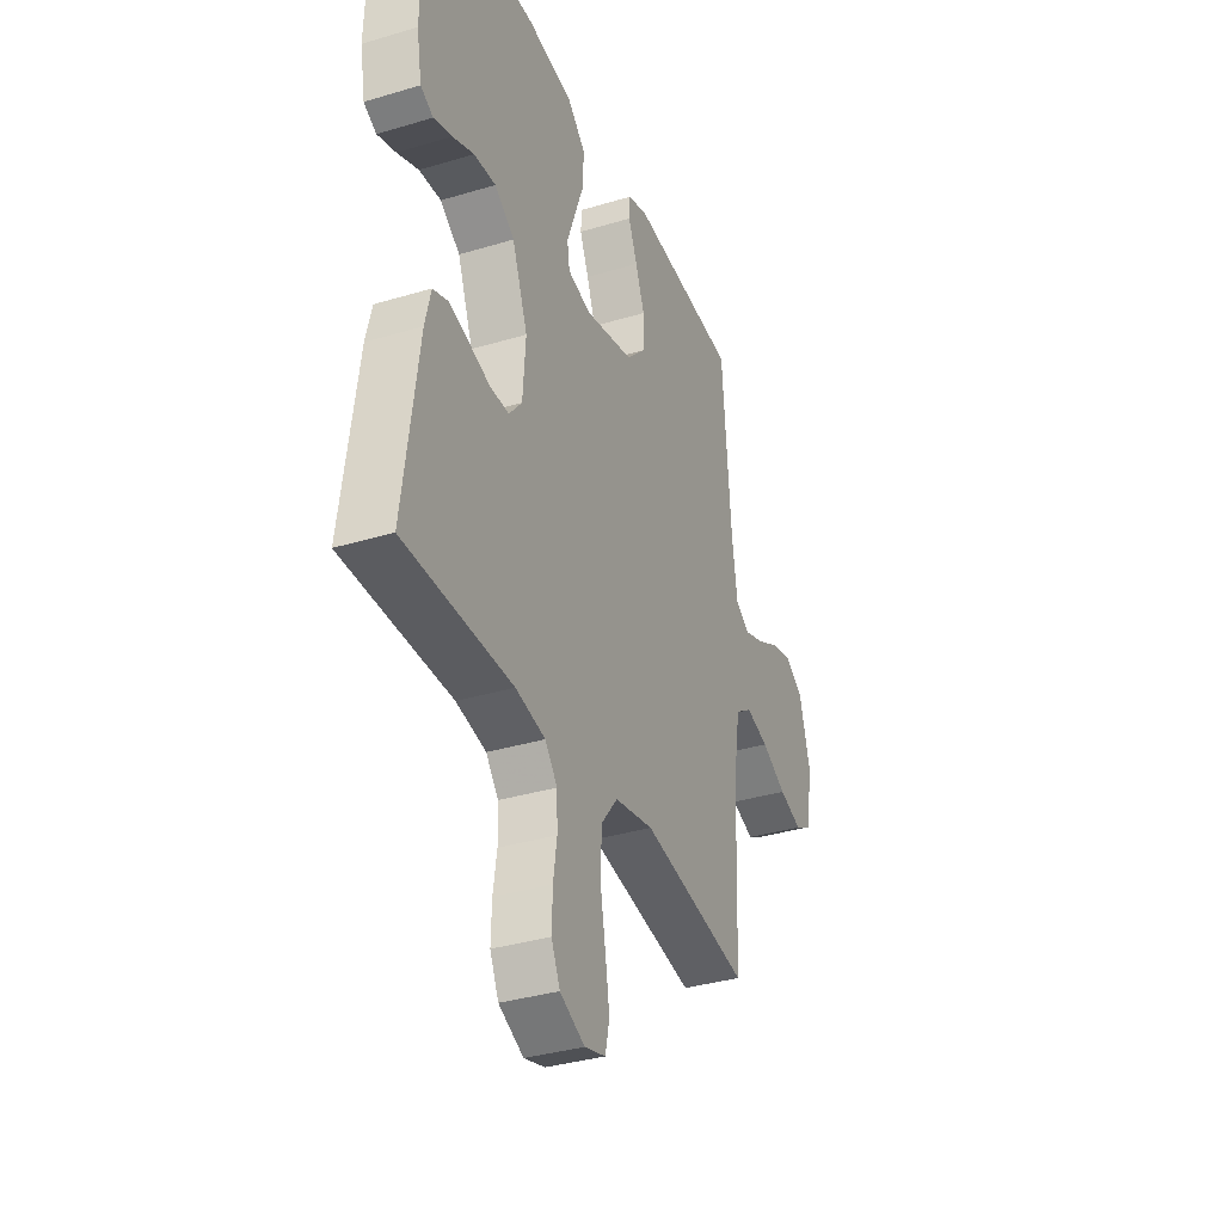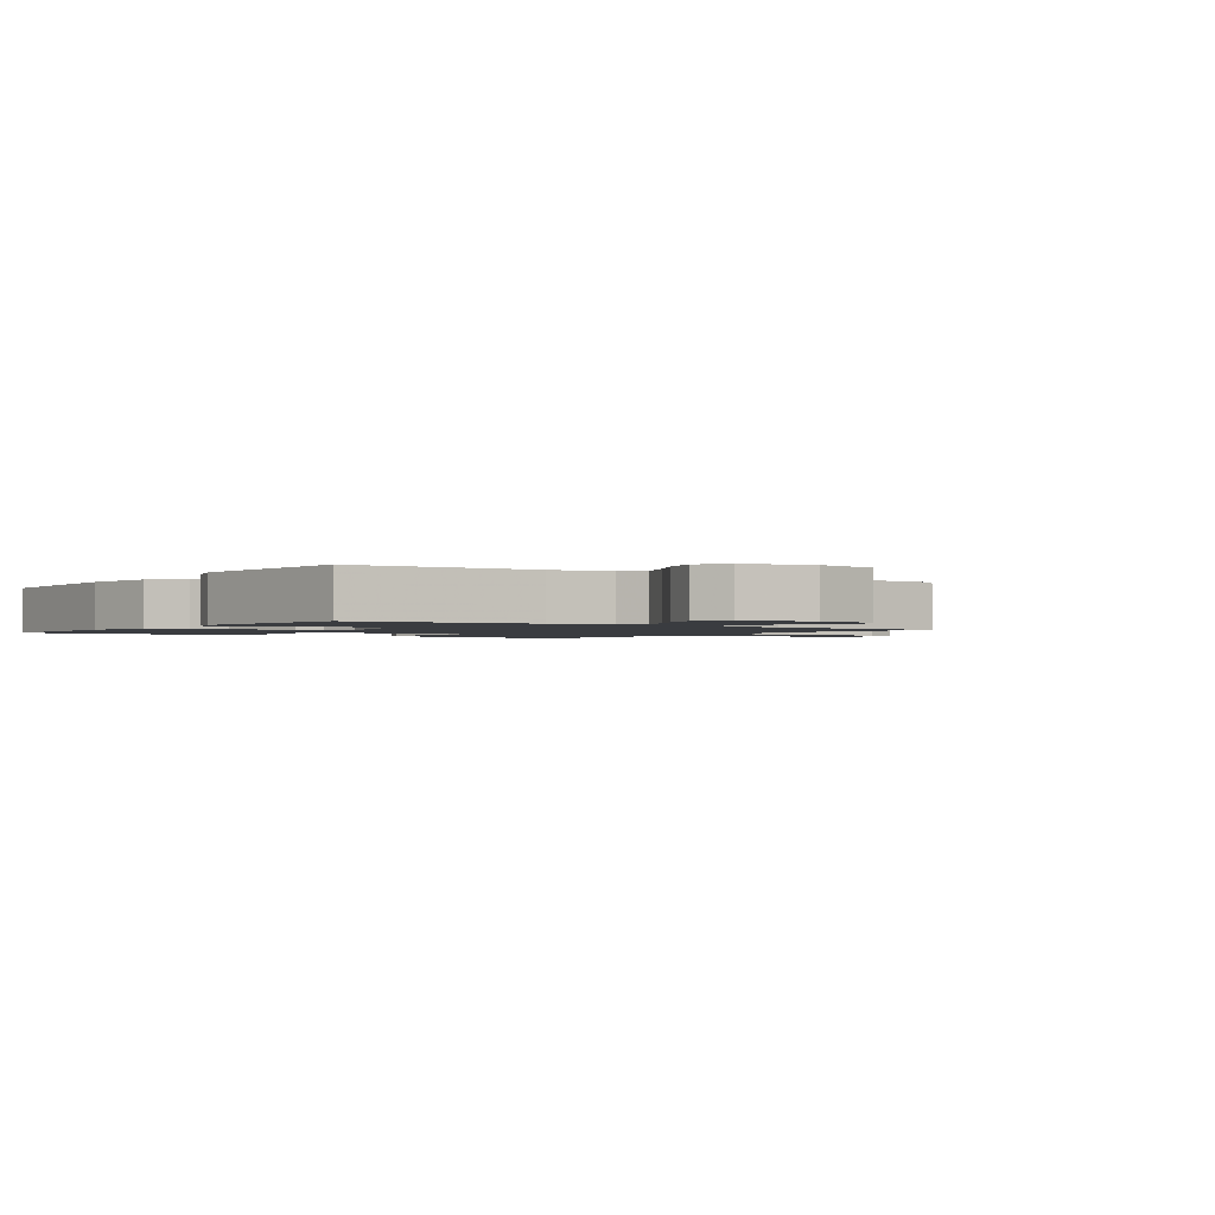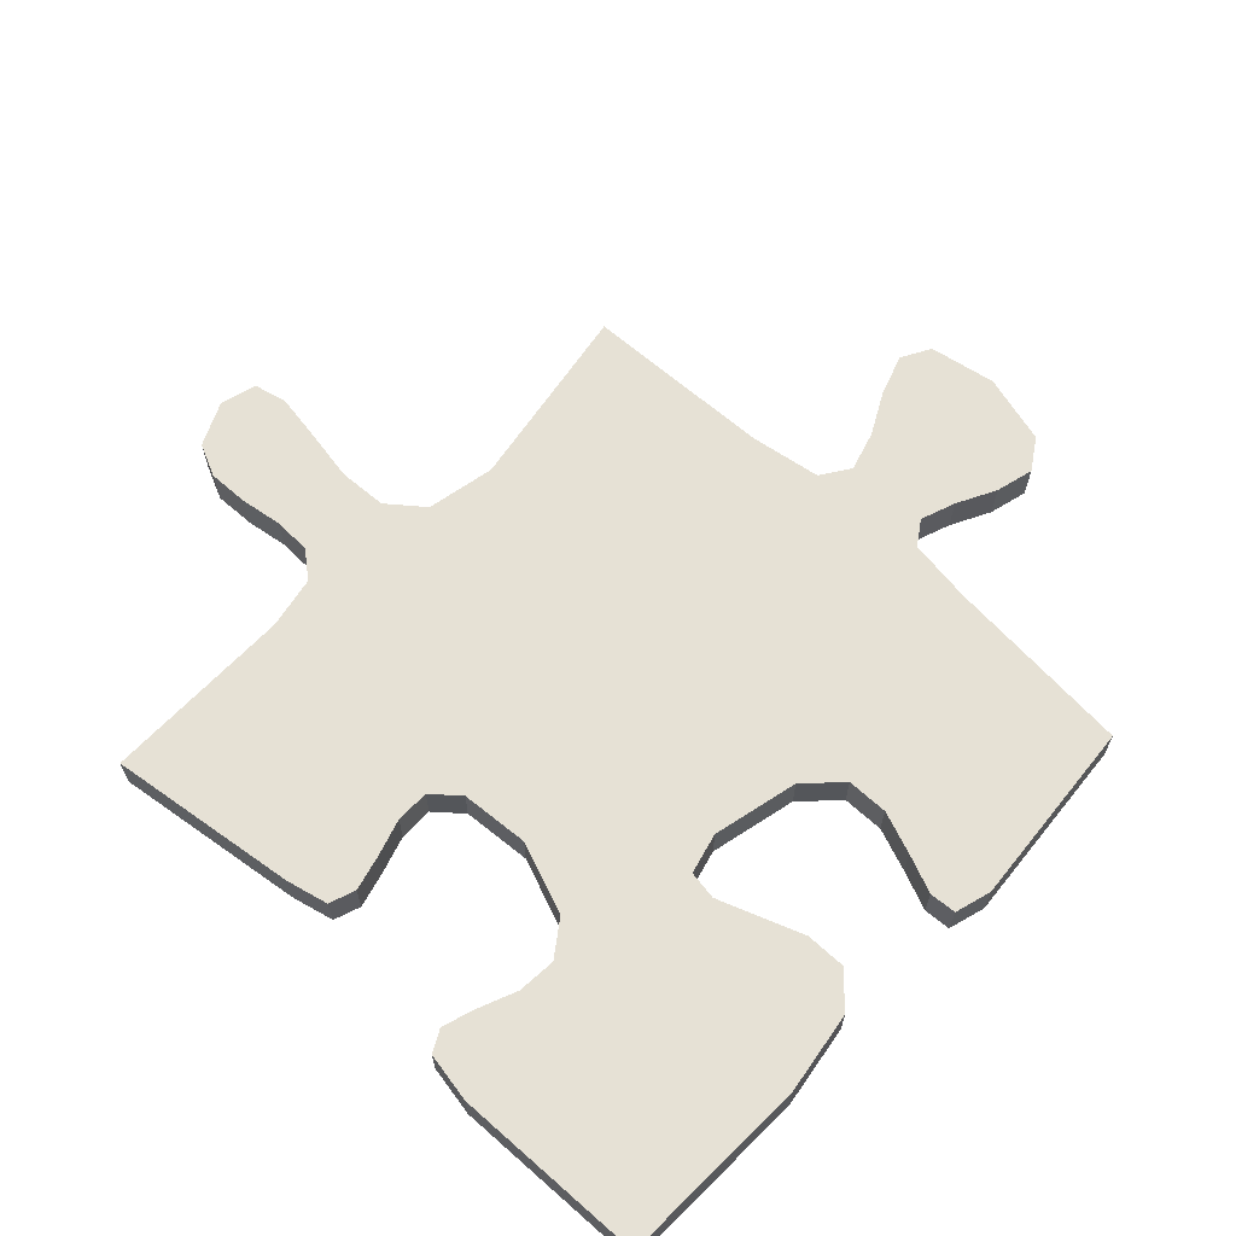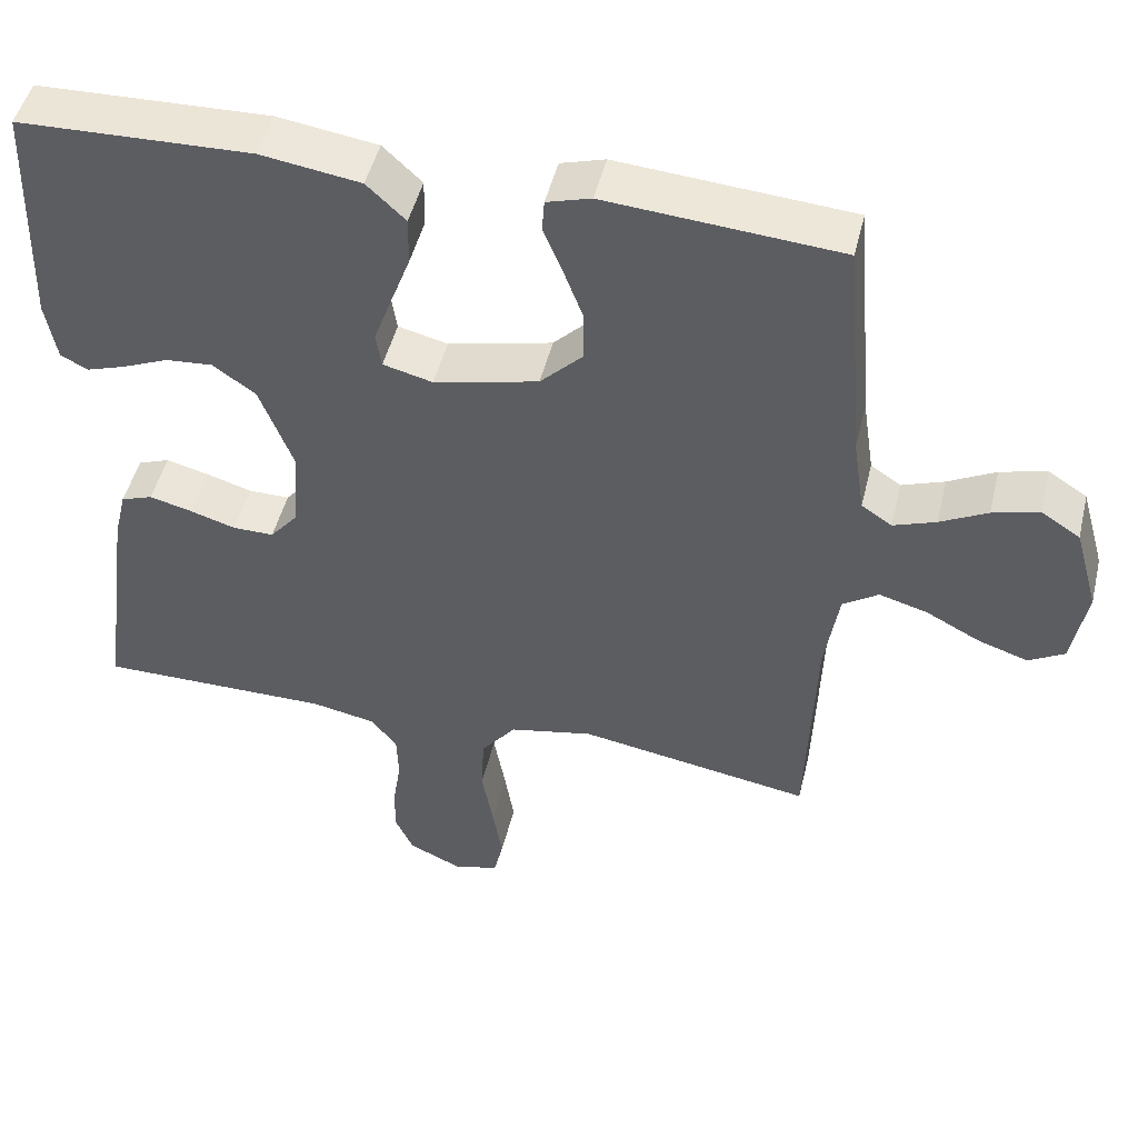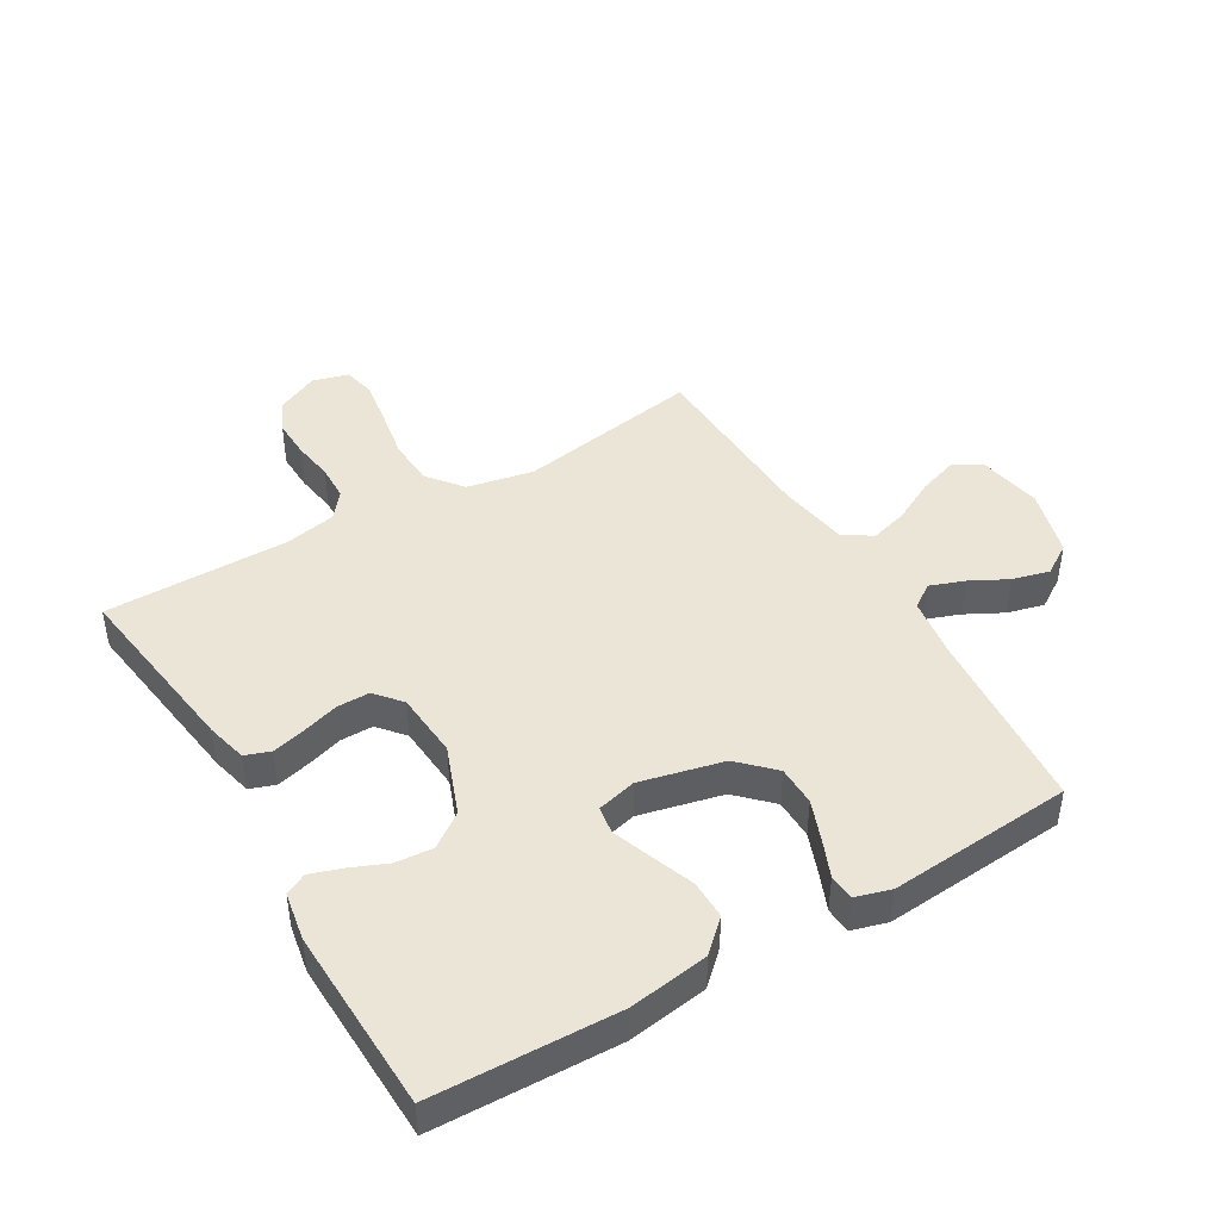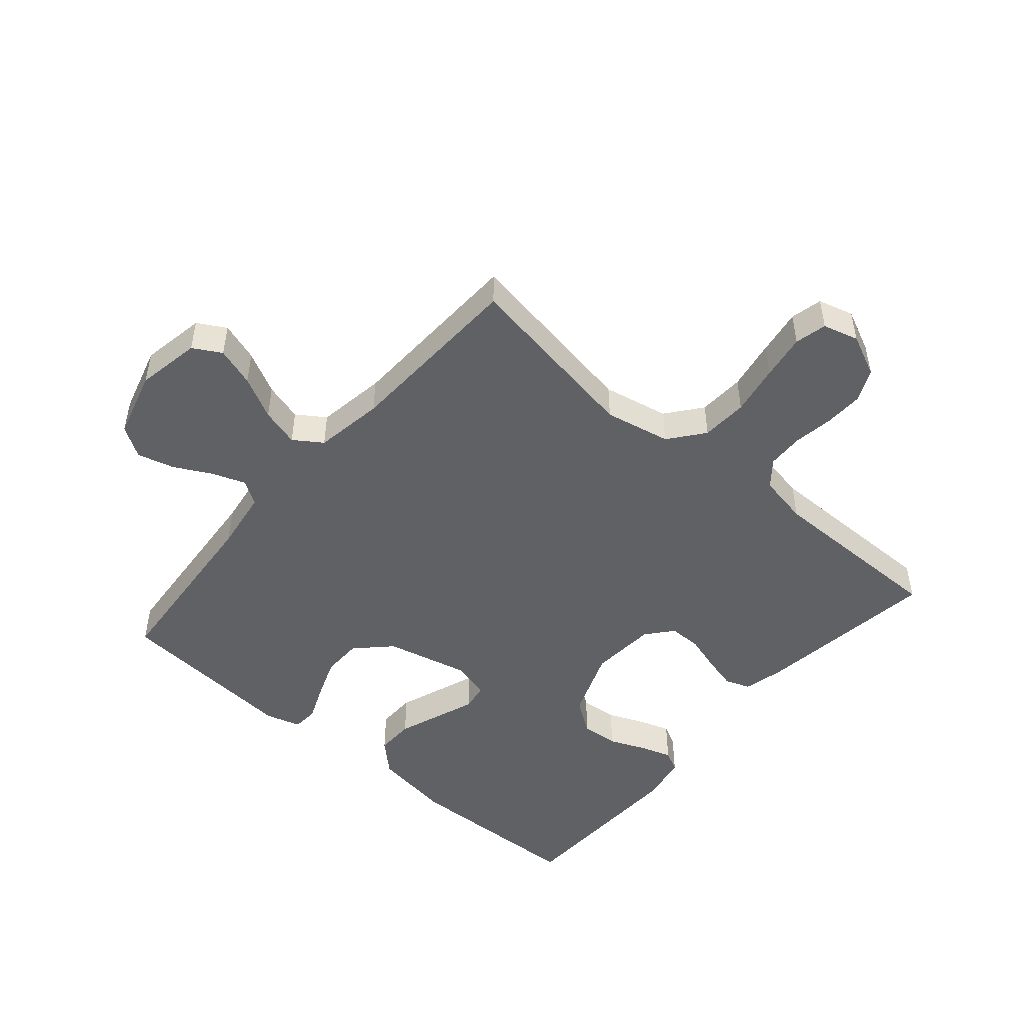
<metadata>
{"format":"obj","ext":"obj","renderer":"f3d","projection":"perspective","resolution":1024,"background":"white","views":[{"elev":-35.1,"azim":-68.2,"up":"+Z"},{"elev":-1.6,"azim":54.7,"up":"+Y"},{"elev":64.5,"azim":-46.7,"up":"+Y"},{"elev":48.3,"azim":13.5,"up":"+Z"},{"elev":44.3,"azim":-30.6,"up":"+Y"},{"elev":-48.9,"azim":139.4,"up":"+Y"}]}
</metadata>
<code>
v -0.5 0.07 -0.5
v -0.459 0.07 -0.2
v -0.443 0.07 -0.134
v -0.402 0.07 -0.119
v -0.347 0.07 -0.133
v -0.288 0.07 -0.151
v -0.235 0.07 -0.151
v -0.199 0.07 -0.108
v -0.191 0.07 0
v -0.234 0.07 0.112
v -0.289 0.07 0.151
v -0.35 0.07 0.146
v -0.409 0.07 0.121
v -0.46 0.07 0.104
v -0.495 0.07 0.122
v -0.509 0.07 0.2
v -0.5 0.07 0.5
v -0.2 0.07 0.51
v -0.071 0.07 0.491
v -0.021 0.07 0.444
v -0.022 0.07 0.381
v -0.048 0.07 0.311
v -0.071 0.07 0.248
v -0.064 0.07 0.203
v 0 0.07 0.187
v 0.135 0.07 0.219
v 0.189 0.07 0.273
v 0.19 0.07 0.338
v 0.165 0.07 0.404
v 0.14 0.07 0.464
v 0.143 0.07 0.506
v 0.2 0.07 0.523
v 0.5 0.07 0.5
v 0.525 0.07 0.2
v 0.54 0.07 0.1
v 0.579 0.07 0.074
v 0.634 0.07 0.094
v 0.695 0.07 0.126
v 0.755 0.07 0.142
v 0.805 0.07 0.11
v 0.836 0.07 0
v 0.817 0.07 -0.105
v 0.771 0.07 -0.131
v 0.707 0.07 -0.11
v 0.638 0.07 -0.074
v 0.575 0.07 -0.056
v 0.529 0.07 -0.087
v 0.511 0.07 -0.2
v 0.5 0.07 -0.5
v 0.2 0.07 -0.45
v 0.092 0.07 -0.472
v 0.047 0.07 -0.529
v 0.043 0.07 -0.605
v 0.058 0.07 -0.688
v 0.07 0.07 -0.762
v 0.058 0.07 -0.814
v 0 0.07 -0.83
v -0.069 0.07 -0.798
v -0.093 0.07 -0.746
v -0.091 0.07 -0.682
v -0.081 0.07 -0.616
v -0.083 0.07 -0.557
v -0.117 0.07 -0.515
v -0.2 0.07 -0.499
v -0.5 0 -0.5
v -0.459 0 -0.2
v -0.443 0 -0.134
v -0.402 0 -0.119
v -0.347 0 -0.133
v -0.288 0 -0.151
v -0.235 0 -0.151
v -0.199 0 -0.108
v -0.191 0 0
v -0.234 0 0.112
v -0.289 0 0.151
v -0.35 0 0.146
v -0.409 0 0.121
v -0.46 0 0.104
v -0.495 0 0.122
v -0.509 0 0.2
v -0.5 0 0.5
v -0.2 0 0.51
v -0.071 0 0.491
v -0.021 0 0.444
v -0.022 0 0.381
v -0.048 0 0.311
v -0.071 0 0.248
v -0.064 0 0.203
v 0 0 0.187
v 0.135 0 0.219
v 0.189 0 0.273
v 0.19 0 0.338
v 0.165 0 0.404
v 0.14 0 0.464
v 0.143 0 0.506
v 0.2 0 0.523
v 0.5 0 0.5
v 0.525 0 0.2
v 0.54 0 0.1
v 0.579 0 0.074
v 0.634 0 0.094
v 0.695 0 0.126
v 0.755 0 0.142
v 0.805 0 0.11
v 0.836 0 0
v 0.817 0 -0.105
v 0.771 0 -0.131
v 0.707 0 -0.11
v 0.638 0 -0.074
v 0.575 0 -0.056
v 0.529 0 -0.087
v 0.511 0 -0.2
v 0.5 0 -0.5
v 0.2 0 -0.45
v 0.092 0 -0.472
v 0.047 0 -0.529
v 0.043 0 -0.605
v 0.058 0 -0.688
v 0.07 0 -0.762
v 0.058 0 -0.814
v 0 0 -0.83
v -0.069 0 -0.798
v -0.093 0 -0.746
v -0.091 0 -0.682
v -0.081 0 -0.616
v -0.083 0 -0.557
v -0.117 0 -0.515
v -0.2 0 -0.499
f 58 59 60 61
f 58 61 62
f 57 58 62
f 56 57 62
f 53 54 55 56
f 53 56 62
f 52 53 62 63
f 48 49 50
f 47 48 50 51
f 42 43 44 45
f 42 45 46
f 41 42 46
f 40 41 46
f 37 38 39 40
f 36 37 40 46
f 35 36 46 47
f 31 32 33 34
f 29 30 31 34
f 28 29 34 35
f 27 28 35 47
f 19 20 21 22
f 19 22 23
f 18 19 23
f 17 18 23 24
f 15 16 17 24
f 12 13 14 15
f 3 4 5 6
f 1 2 3 6
f 64 1 6 7
f 51 52 63 64
f 51 64 7 8
f 26 27 47 51
f 25 26 51 8
f 24 25 8 9
f 12 15 24
f 11 12 24
f 10 11 24
f 9 10 24
f 125 124 123 122
f 126 125 122
f 126 122 121
f 126 121 120
f 120 119 118 117
f 126 120 117
f 127 126 117 116
f 114 113 112
f 115 114 112 111
f 109 108 107 106
f 110 109 106
f 110 106 105
f 110 105 104
f 104 103 102 101
f 110 104 101 100
f 111 110 100 99
f 98 97 96 95
f 98 95 94 93
f 99 98 93 92
f 111 99 92 91
f 86 85 84 83
f 87 86 83
f 87 83 82
f 88 87 82 81
f 88 81 80 79
f 79 78 77 76
f 70 69 68 67
f 70 67 66 65
f 71 70 65 128
f 128 127 116 115
f 72 71 128 115
f 115 111 91 90
f 72 115 90 89
f 73 72 89 88
f 88 79 76
f 88 76 75
f 88 75 74
f 88 74 73
f 1 65 66 2
f 2 66 67 3
f 3 67 68 4
f 4 68 69 5
f 5 69 70 6
f 6 70 71 7
f 7 71 72 8
f 8 72 73 9
f 9 73 74 10
f 10 74 75 11
f 11 75 76 12
f 12 76 77 13
f 13 77 78 14
f 14 78 79 15
f 15 79 80 16
f 16 80 81 17
f 17 81 82 18
f 18 82 83 19
f 19 83 84 20
f 20 84 85 21
f 21 85 86 22
f 22 86 87 23
f 23 87 88 24
f 24 88 89 25
f 25 89 90 26
f 26 90 91 27
f 27 91 92 28
f 28 92 93 29
f 29 93 94 30
f 30 94 95 31
f 31 95 96 32
f 32 96 97 33
f 33 97 98 34
f 34 98 99 35
f 35 99 100 36
f 36 100 101 37
f 37 101 102 38
f 38 102 103 39
f 39 103 104 40
f 40 104 105 41
f 41 105 106 42
f 42 106 107 43
f 43 107 108 44
f 44 108 109 45
f 45 109 110 46
f 46 110 111 47
f 47 111 112 48
f 48 112 113 49
f 49 113 114 50
f 50 114 115 51
f 51 115 116 52
f 52 116 117 53
f 53 117 118 54
f 54 118 119 55
f 55 119 120 56
f 56 120 121 57
f 57 121 122 58
f 58 122 123 59
f 59 123 124 60
f 60 124 125 61
f 61 125 126 62
f 62 126 127 63
f 63 127 128 64
f 64 128 65 1

</code>
